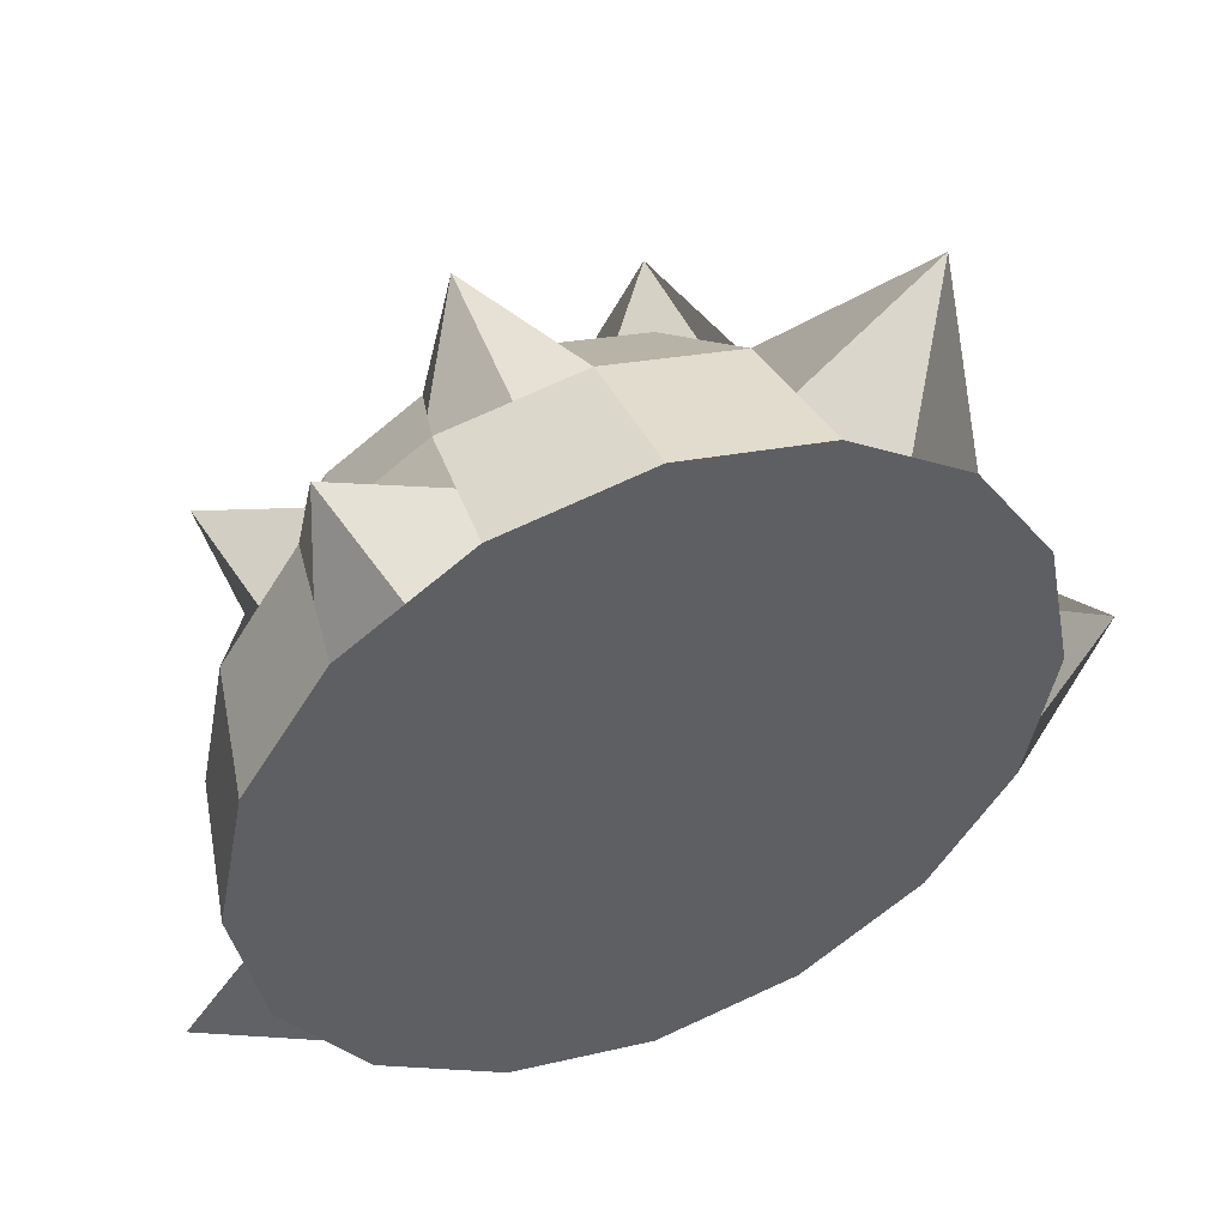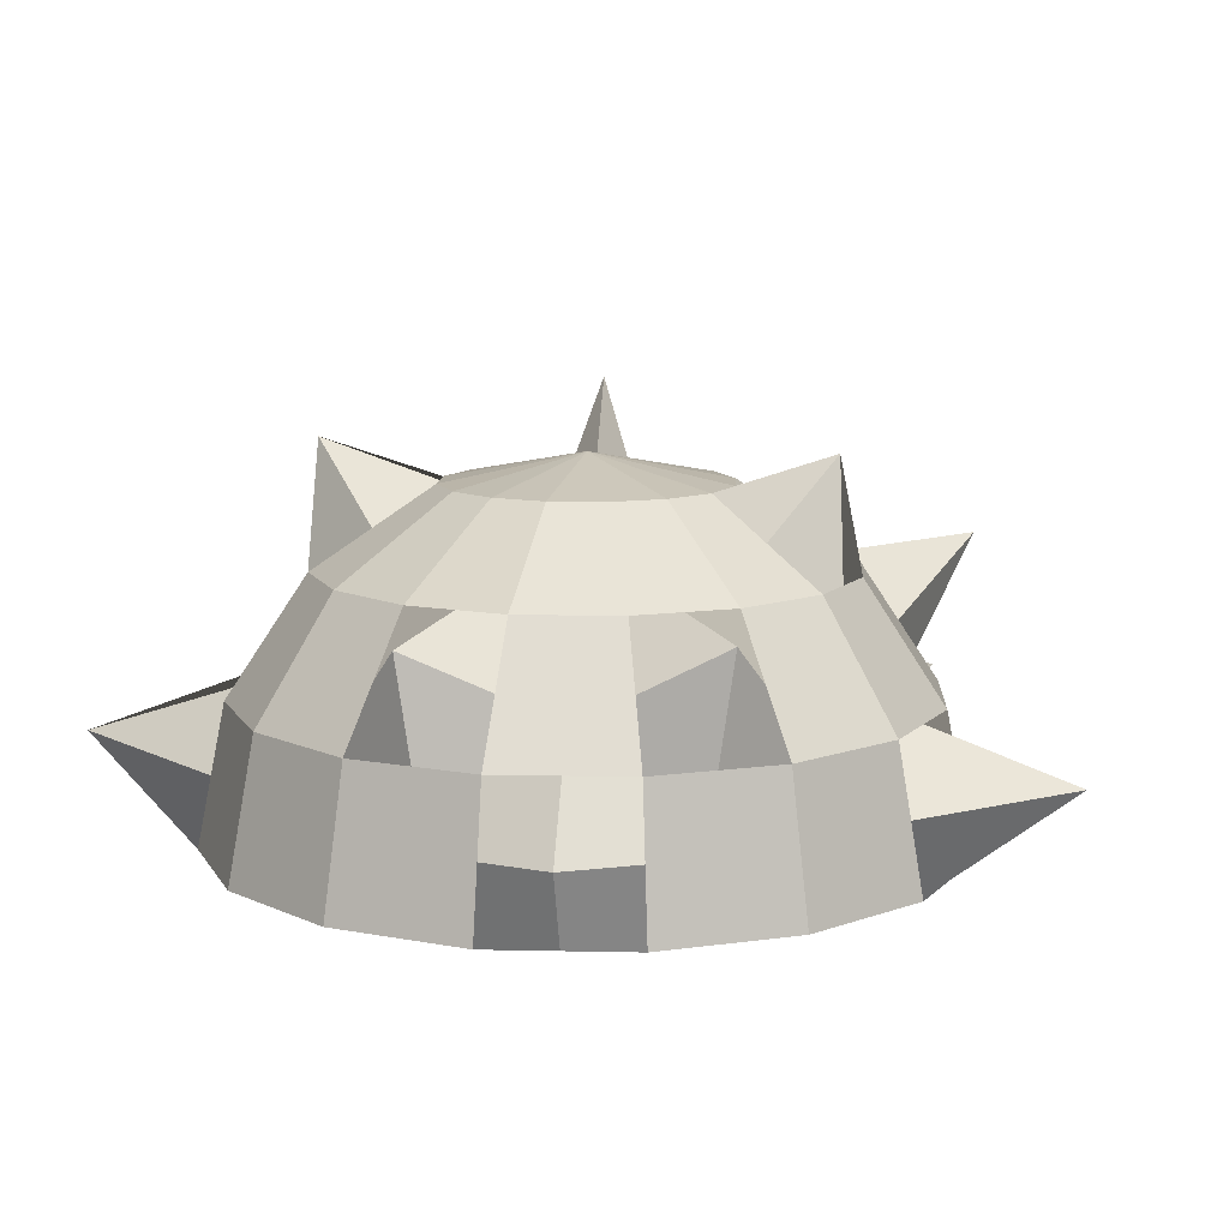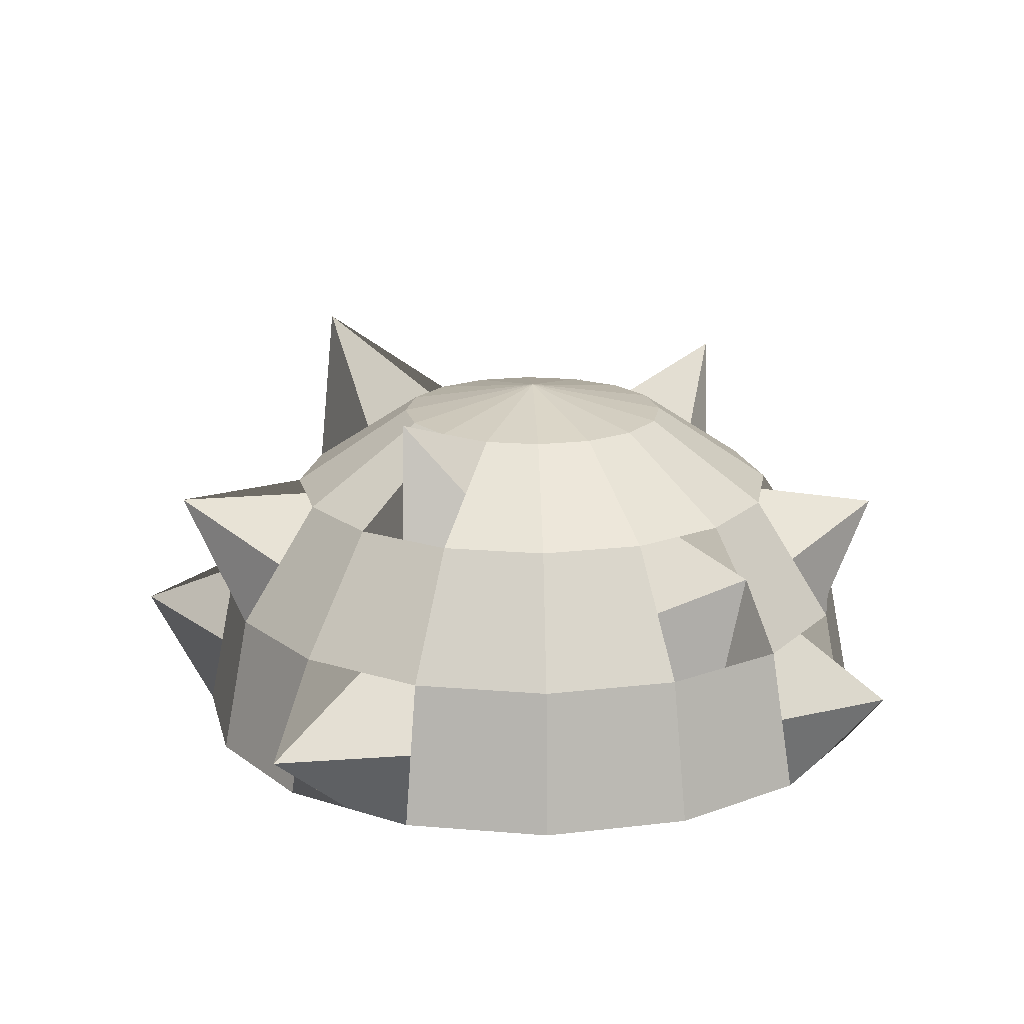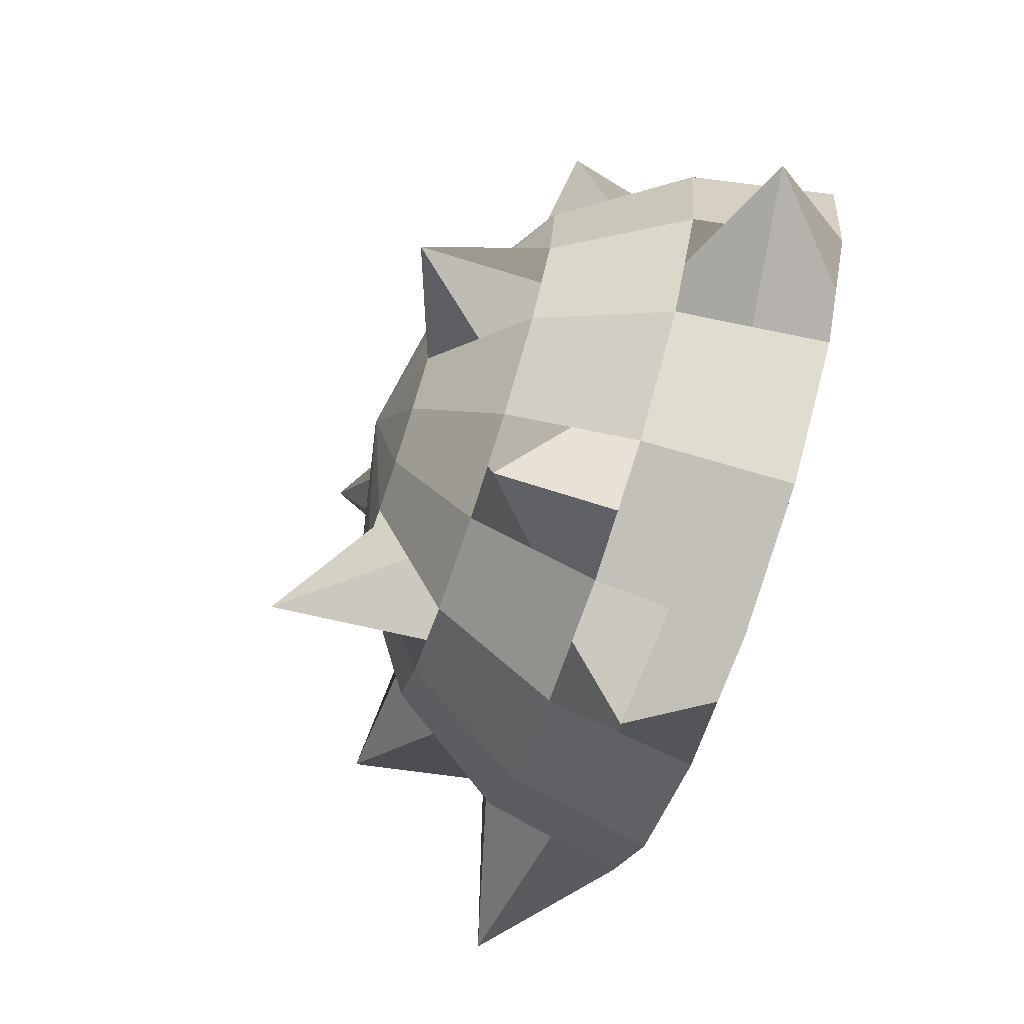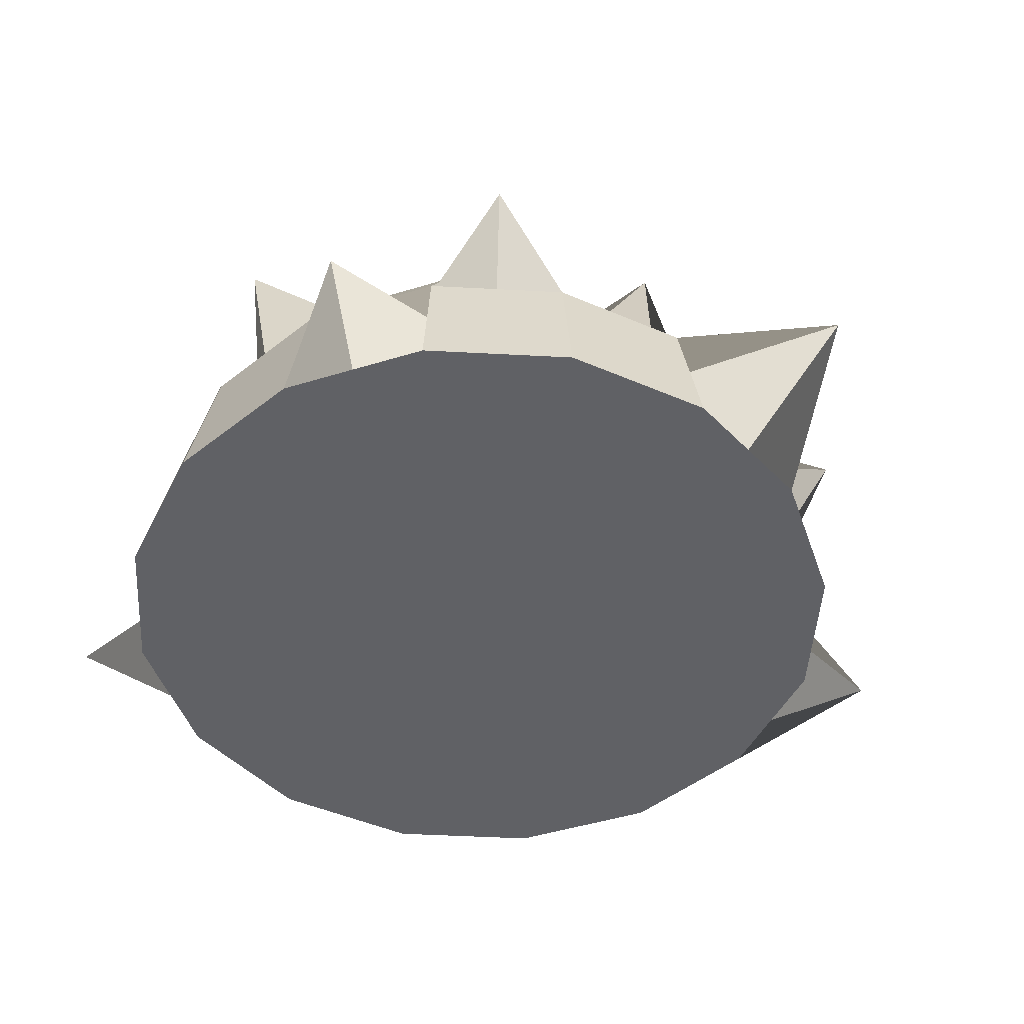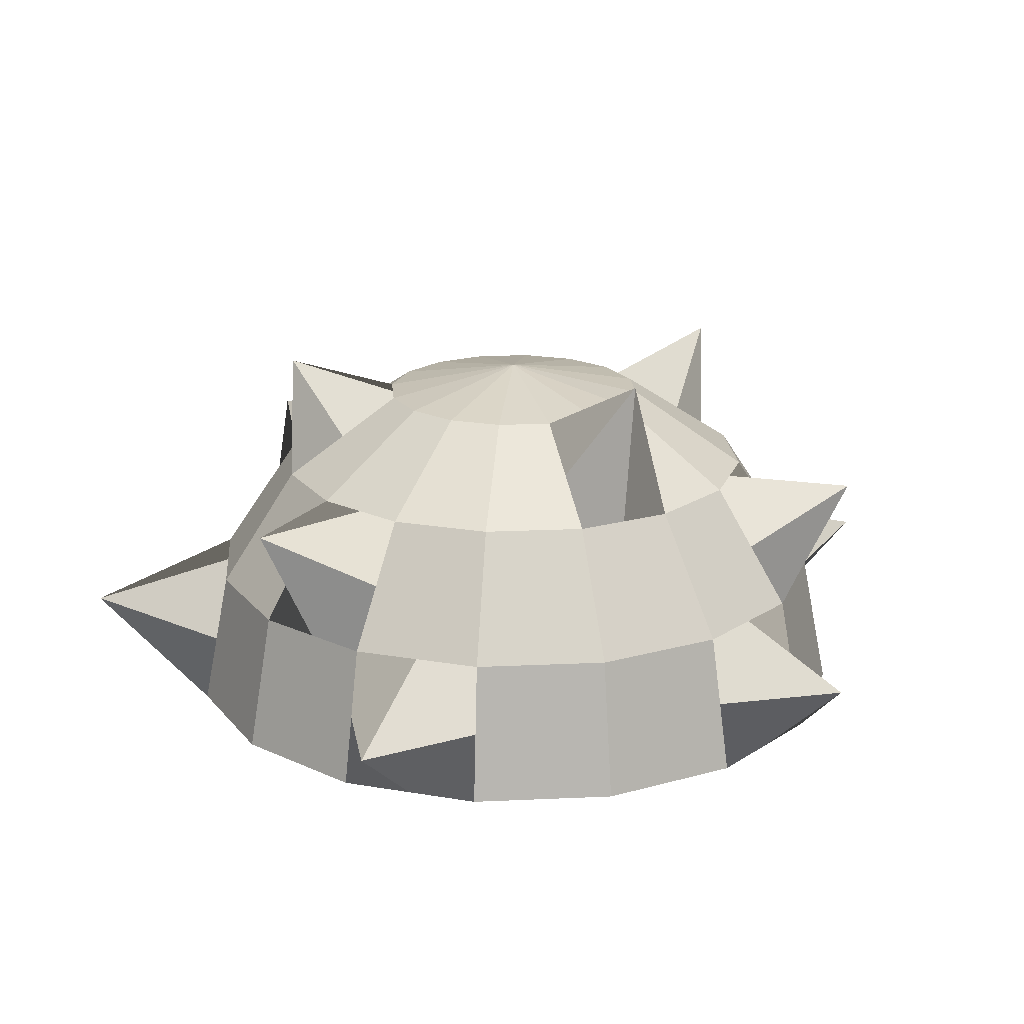
<metadata>
{"format":"obj","ext":"obj","renderer":"f3d","projection":"perspective","resolution":1024,"background":"white","views":[{"elev":47.9,"azim":-21.8,"up":"+Z"},{"elev":10.5,"azim":-30.7,"up":"+Y"},{"elev":18.0,"azim":-91.9,"up":"+Y"},{"elev":-75.3,"azim":-108.2,"up":"+Z"},{"elev":-47.7,"azim":-14.7,"up":"+Y"},{"elev":19.8,"azim":118.9,"up":"+Y"}]}
</metadata>
<code>
o Sphere_Sphere.006
v 0 0.4293 -0.4293
v 0 0.2323 -0.5609
v 0.08891 0.5609 -0.2147
v 0.1643 0.4293 -0.3966
v 0.2147 0.2323 -0.5182
v 0.2323 -0 -0.5609
v 0.1643 0.5609 -0.1643
v 0.3036 0.4293 -0.3036
v 0.3966 0.2323 -0.3966
v 0.4293 -0 -0.4293
v 0.2147 0.5609 -0.08891
v 0.3966 0.4293 -0.1643
v 0.5182 0.2323 -0.2147
v 0.5609 -0 -0.2323
v 0.2323 0.5609 -0
v 0.4293 0.4293 -0
v 0.5609 0.2323 -0
v 0.6071 -0 -0
v 0.2147 0.5609 0.08891
v 0.3966 0.4293 0.1643
v 0.5182 0.2323 0.2147
v 0.5609 -0 0.2323
v 0.1643 0.5609 0.1643
v 0.3036 0.4293 0.3036
v 0.3966 0.2323 0.3966
v 0.4293 -0 0.4293
v 0.08891 0.5609 0.2147
v 0.1643 0.4293 0.3966
v 0.2147 0.2323 0.5182
v 0.2323 -0 0.5609
v -0 0.5609 0.2323
v -0 0.4293 0.4293
v -0 0.2323 0.5609
v -0 -0 0.6071
v 0.1461 0.1505 -0.7344
v 0.4434 0.1601 0.6636
v -0.08891 0.5609 0.2147
v -0.1643 0.4293 0.3966
v -0.2147 0.2323 0.5182
v -0.2323 -0 0.5609
v -0.3945 0.1429 0.5904
v -0.6582 0.1589 -0.4398
v 0.1162 -0 -0.584
v -0.1643 0.5609 0.1643
v -0.3036 0.4293 0.3036
v -0.3966 0.2323 0.3966
v -0.4293 -0 0.4293
v 0 0.1162 -0.584
v -0.4574 0.2323 -0.3056
v -0.4951 -0 -0.3308
v -0.2147 0.5609 0.08891
v -0.3966 0.4293 0.1643
v -0.5182 0.2323 0.2147
v -0.5609 -0 0.2323
v -0.413 0.1162 -0.413
v -0.5396 0.1162 -0.2235
v -0.3056 0.2323 0.4574
v -0.2323 0.5609 -0
v -0.4293 0.4293 -0
v -0.5609 0.2323 -0
v -0.6071 -0 -0
v -0.3308 -0 0.4951
v -0.413 0.1162 0.413
v -0.2235 0.1162 0.5396
v -0.2147 0.5609 -0.08891
v -0.3966 0.4293 -0.1643
v -0.5182 0.2323 -0.2147
v -0.5609 -0 -0.2323
v 0.3056 0.2323 0.4574
v 0.3308 -0 0.4951
v 0.2235 0.1162 0.5396
v -0.1643 0.5609 -0.1643
v -0.3036 0.4293 -0.3036
v -0.3966 0.2323 -0.3966
v -0.4293 -0 -0.4293
v 0.413 0.1162 0.413
v 0.1073 0.2323 -0.5396
v 0.2235 0.1162 -0.5396
v -0.08891 0.5609 -0.2147
v -0.1643 0.4293 -0.3966
v -0.2147 0.2323 -0.5182
v -0.2323 -0 -0.5609
v 0.7976 0.1631 -0.1587
v 0.5396 0.2323 -0.1073
v 0.584 -0 -0.1162
v -0 0.6071 -0
v 0 0.5609 -0.2323
v 0 -0 -0.6071
v 0.584 0.1162 -0
v 0.5396 0.1162 -0.2235
v 0 0.3308 -0.4951
v 0.1266 0.4951 -0.3056
v 0.2339 0.4951 -0.2339
v 0.1266 0.5609 -0.1895
v 0.2339 0.4293 -0.3501
v 0.4951 0.3308 -0
v 0.4574 0.3308 0.1895
v 0.5396 0.2323 0.1073
v 0.413 0.4293 0.08215
v 0.2339 0.4951 0.2339
v 0.1266 0.4951 0.3056
v 0.2339 0.4293 0.3501
v 0.1266 0.5609 0.1895
v -0 0.3308 0.4951
v -0.1895 0.3308 0.4574
v -0.1073 0.2323 0.5396
v -0.08215 0.4293 0.413
v -0.3501 0.3308 0.3501
v -0.4574 0.3308 0.1895
v -0.3501 0.4293 0.2339
v -0.4574 0.2323 0.3056
v -0.3056 0.4951 -0.1266
v -0.2339 0.4951 -0.2339
v -0.3501 0.4293 -0.2339
v -0.1895 0.5609 -0.1266
v -0.1895 0.3308 -0.4574
v -0.1073 0.2323 -0.5396
v -0.08215 0.4293 -0.413
v -0.1251 0.4328 -0.629
v -0.3449 0.6277 -0.2304
v -0.4946 0.4025 0.3305
v -0.1201 0.4162 0.604
v 0.2295 0.6252 0.3435
v 0.6517 0.448 0.1296
v 0.2503 0.6803 -0.3747
g Sphere_Sphere.006_Material.296
f 2 91 1 4 5 77
f 87 86 3
f 1 87 3 92 4
f 3 86 7 94
f 6 78 5 9 10
f 5 4 95 8 9
f 10 9 13 90 14
f 8 93 7 11 12
f 9 8 12 13
f 7 86 11
f 13 12 16 96 17 84
f 11 86 15
f 12 11 15 16
f 15 86 19
f 18 89 17 98 21 22
f 16 15 19 20 99
f 22 21 25 76 26
f 20 19 23 100 24
f 21 97 20 24 25
f 19 86 23
f 25 24 102 28 29 69
f 23 86 27 103
f 29 28 32 104 33
f 27 86 31
f 30 71 29 33 34
f 28 101 27 31 32
f 31 86 37
f 34 33 106 39 64 40
f 32 31 37 38 107
f 38 37 44 45
f 105 38 45 108
f 37 86 44
f 45 44 51 52 110
f 44 86 51
f 47 63 46 111 53 54
f 53 109 52 59 60
f 51 86 58
f 54 53 60 61
f 52 51 58 59
f 58 86 65
f 61 60 67 56 68
f 59 58 65 112 66
f 60 59 66 67
f 67 66 114 73 74 49
f 65 86 72 115
f 74 73 80 116 81
f 72 86 79
f 75 55 74 81 82
f 73 113 72 79 80
f 79 86 87
f 82 81 117 2 48 88
f 80 79 87 1 118
f 10 14 85 18 22 26 70 30 34 40 62 47 54 61 68 50 75 82 88 43 6
f 39 105 108 46 57
g Sphere_Sphere.006_Material.297
f 35 77 5 78
f 125 94 7 93
f 83 84 17 89
f 124 99 20 97
f 36 69 29 71
f 123 103 27 101
f 122 107 38 105
f 41 57 46 63
f 121 110 52 109
f 48 2 77 35
f 88 48 35 43
f 43 35 78 6
f 76 25 69 36
f 26 76 36 70
f 42 49 74 55
f 120 115 72 113
f 70 36 71 30
f 64 39 57 41
f 40 64 41 62
f 62 41 63 47
f 56 67 49 42
f 68 56 42 50
f 50 42 55 75
f 90 13 84 83
f 119 118 1 91
f 14 90 83 85
f 85 83 89 18
f 117 119 91 2
f 81 116 119 117
f 116 80 118 119
f 114 120 113 73
f 66 112 120 114
f 112 65 115 120
f 111 121 109 53
f 46 108 121 111
f 108 45 110 121
f 106 122 105 39
f 33 104 122 106
f 104 32 107 122
f 102 123 101 28
f 24 100 123 102
f 100 23 103 123
f 98 124 97 21
f 17 96 124 98
f 96 16 99 124
f 95 125 93 8
f 4 92 125 95
f 92 3 94 125

</code>
